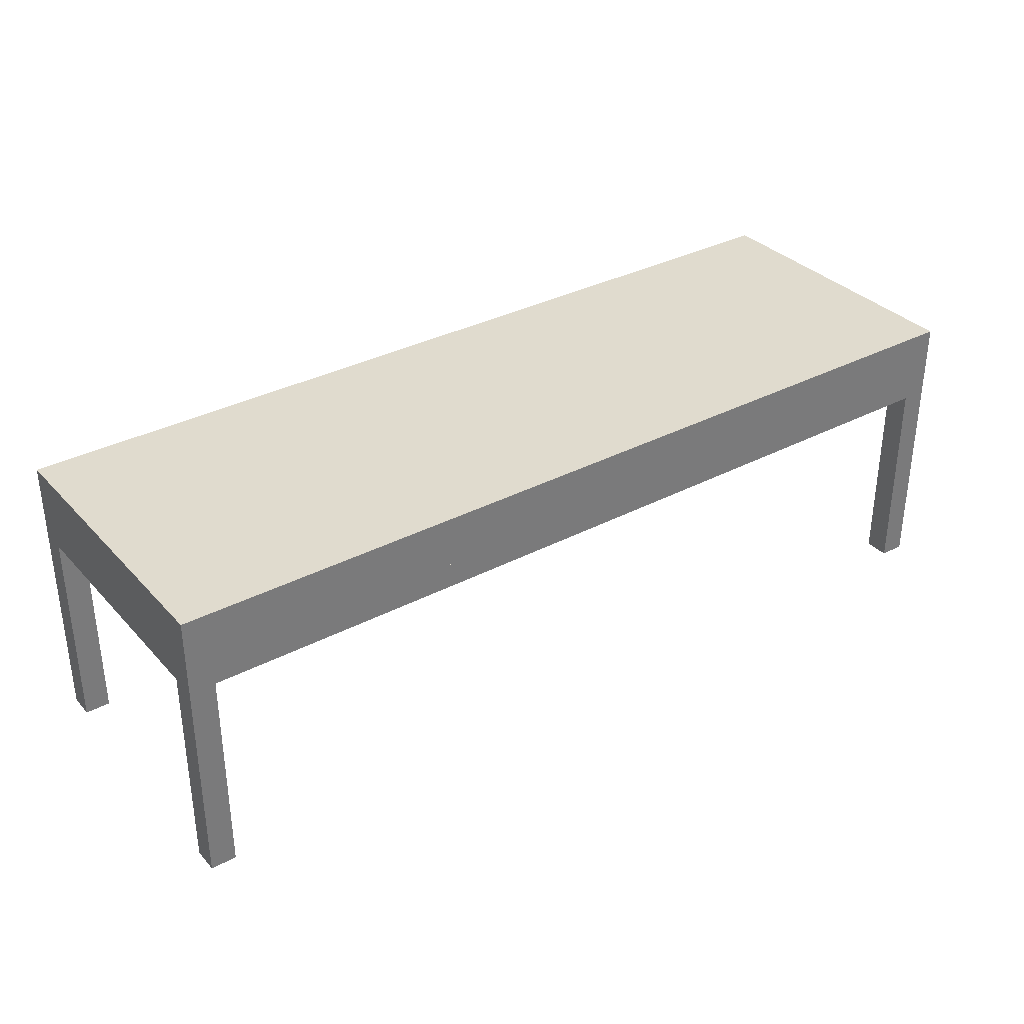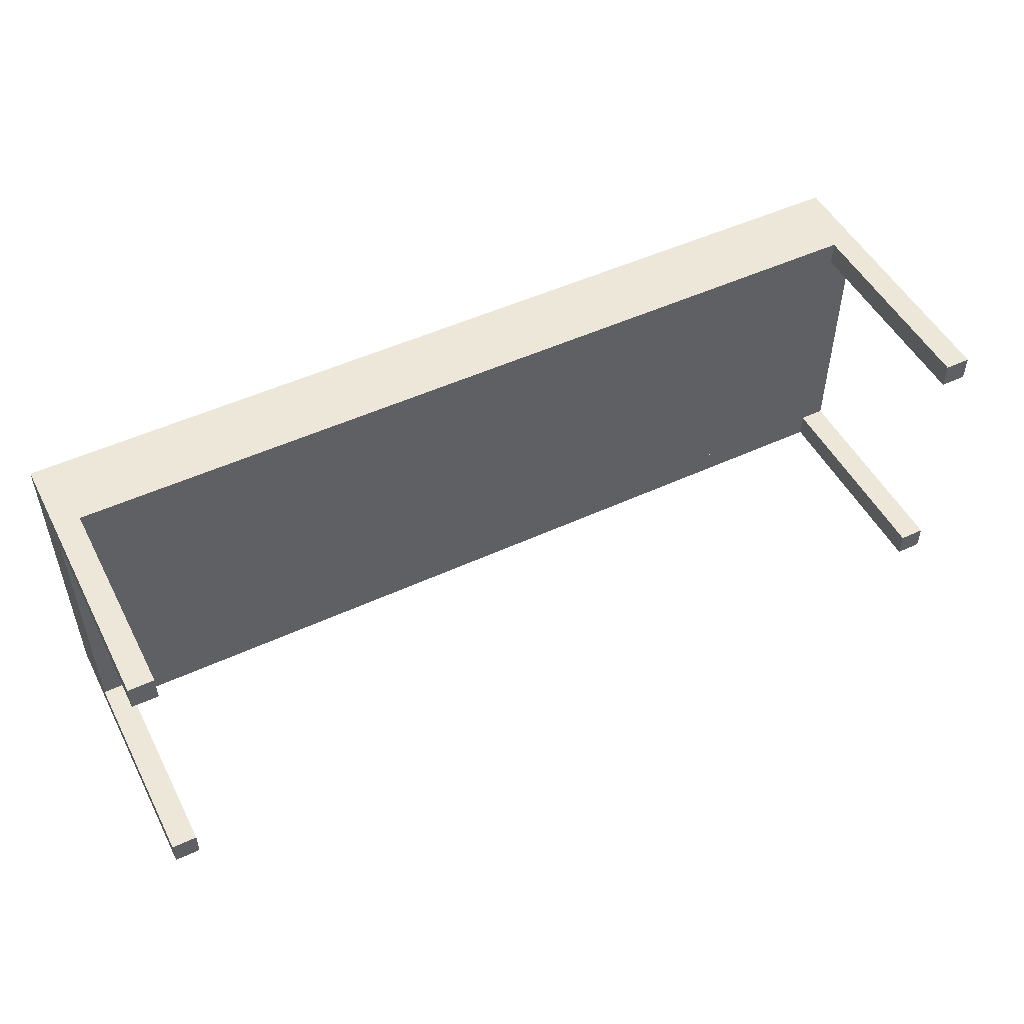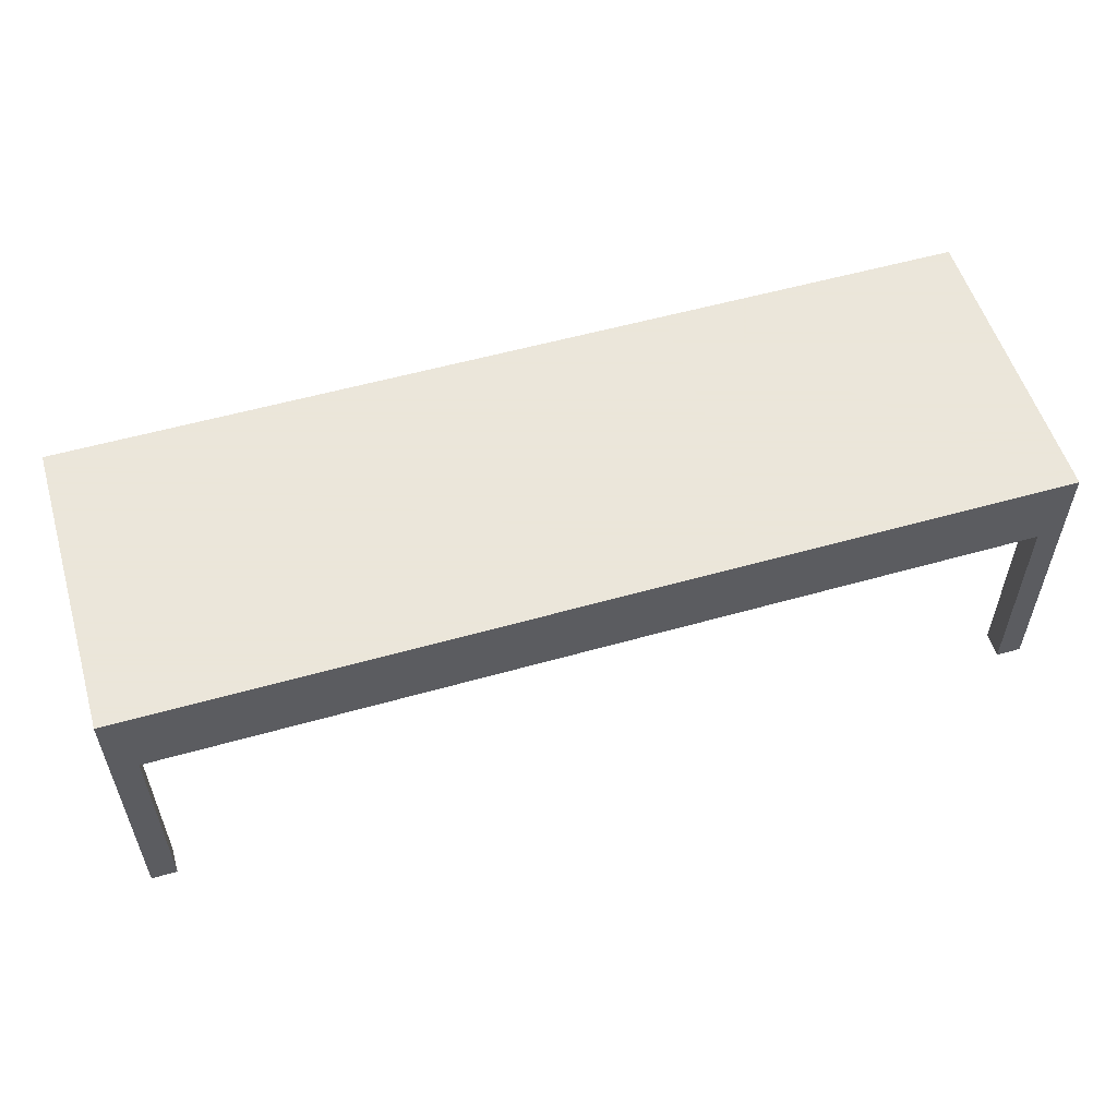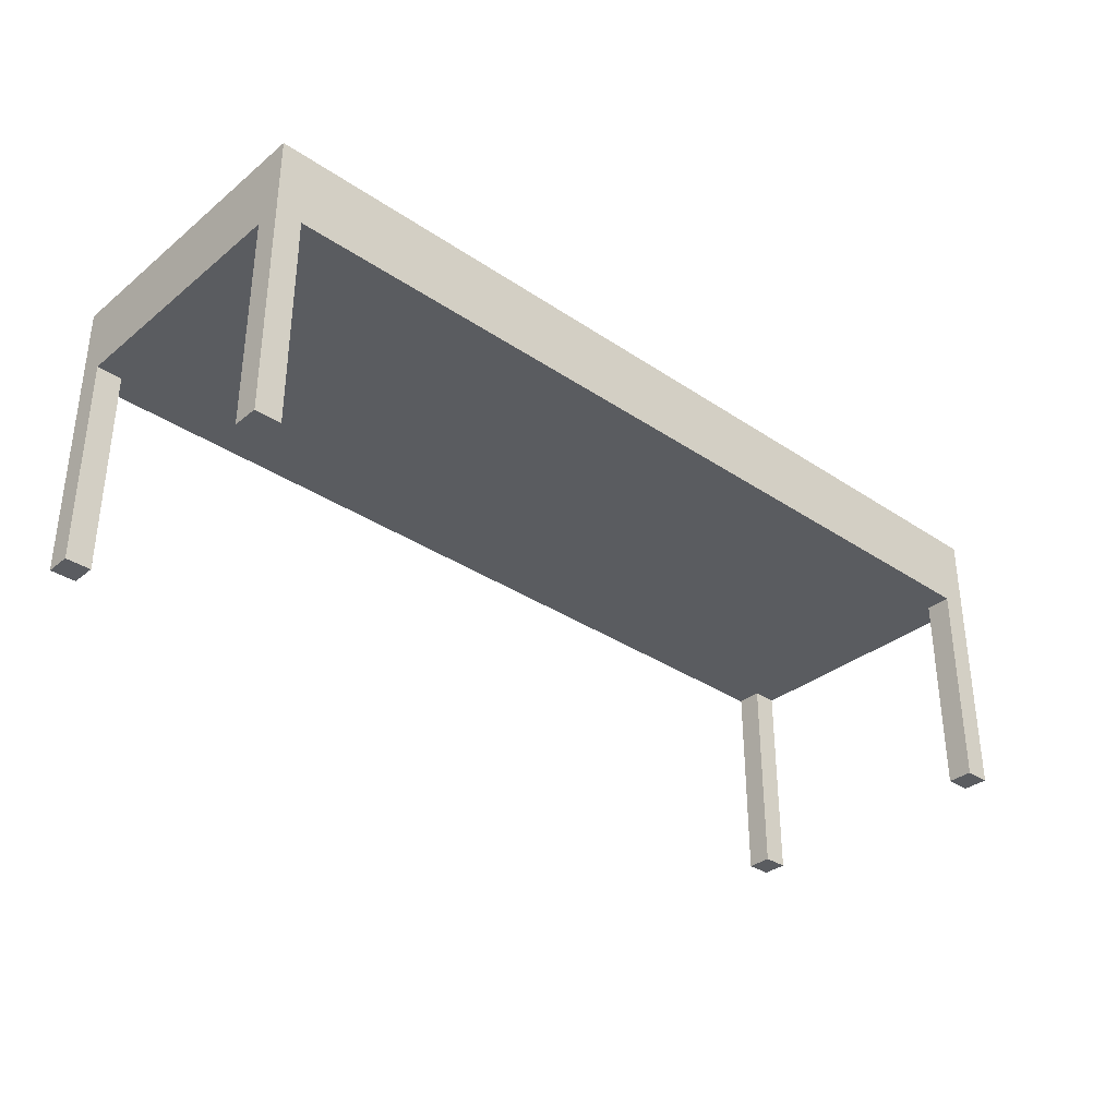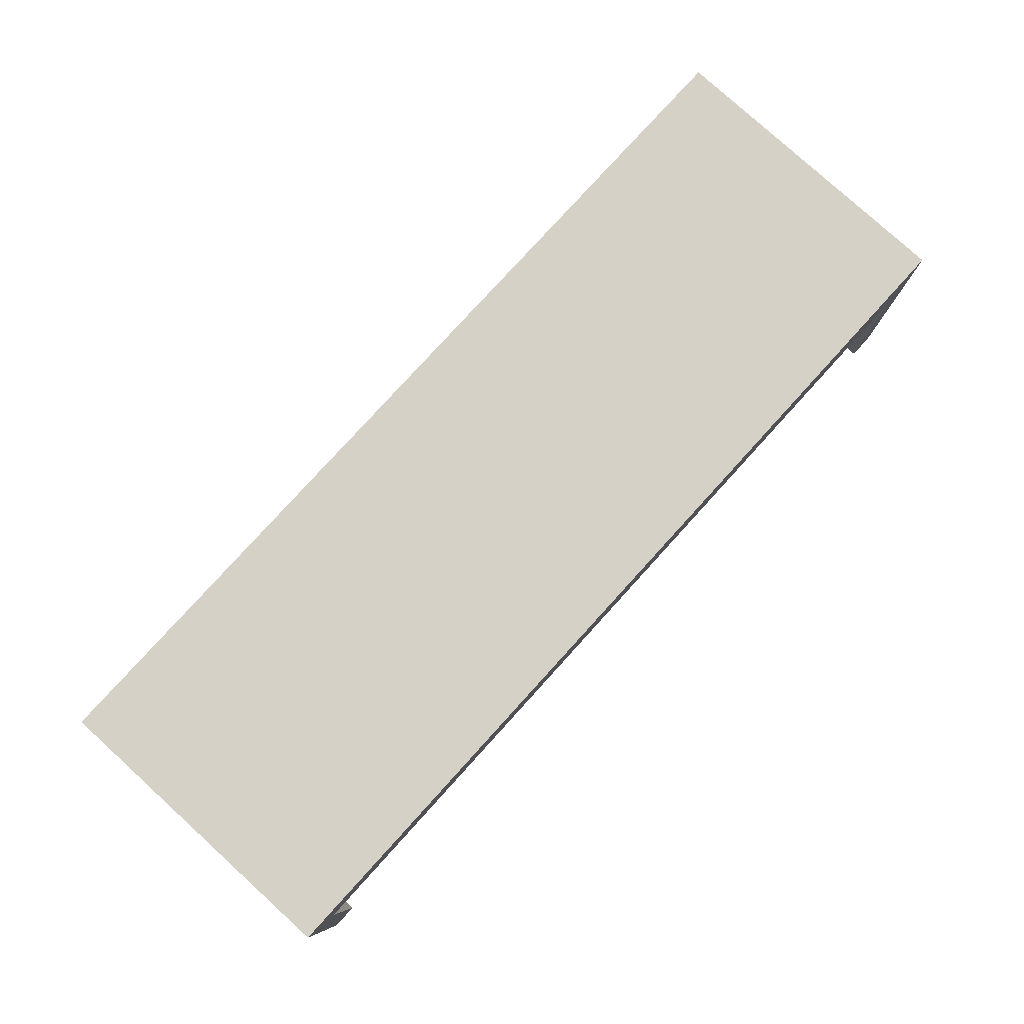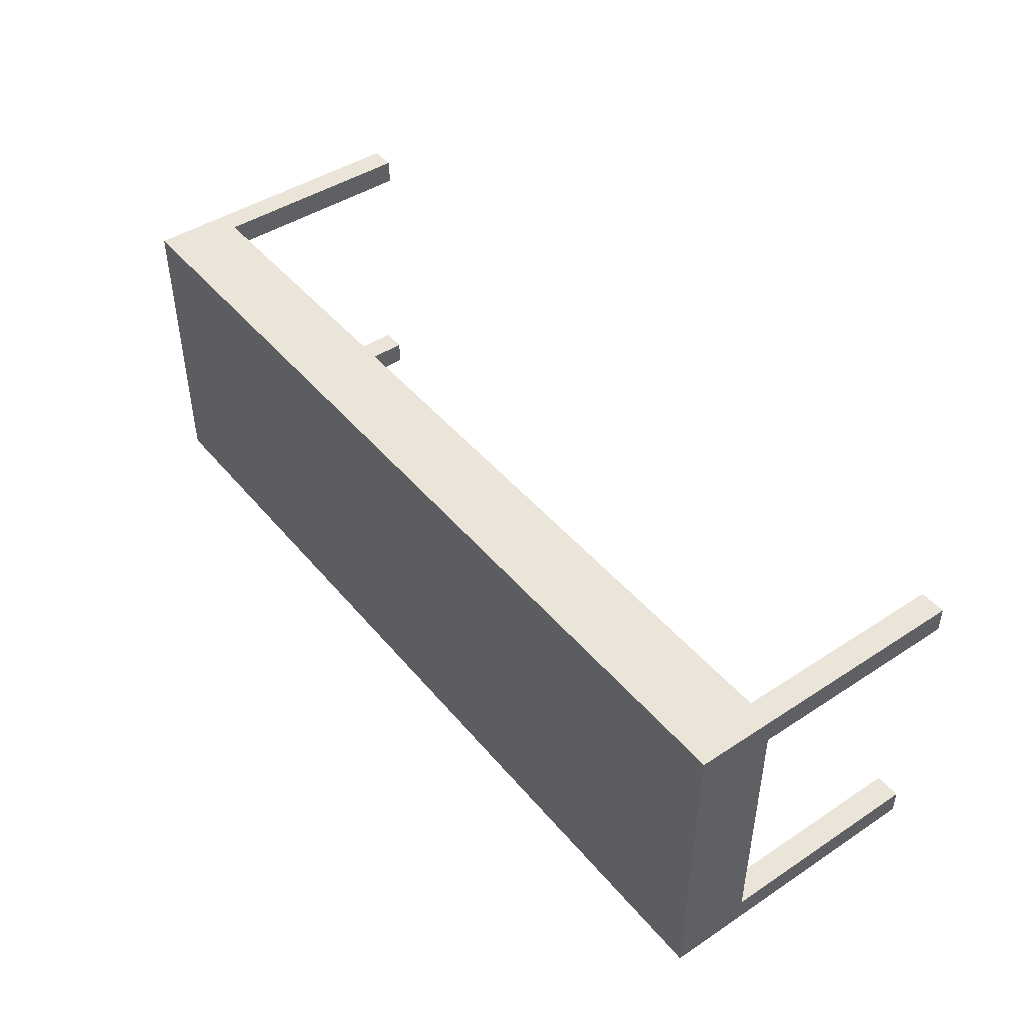
<metadata>
{"format":"obj","ext":"obj","renderer":"f3d","projection":"perspective","resolution":1024,"background":"white","views":[{"elev":33.7,"azim":144.4,"up":"+Y"},{"elev":50.1,"azim":-26.9,"up":"+Z"},{"elev":55.0,"azim":163.3,"up":"+Y"},{"elev":-33.8,"azim":137.5,"up":"+Y"},{"elev":79.4,"azim":-47.7,"up":"+Y"},{"elev":45.1,"azim":-127.1,"up":"+Z"}]}
</metadata>
<code>
v -0.303 0.1852 -0.303
v -0.303 0.1852 0.303
v 0.8585 0.1347 -0.303
v 0.8585 0.1347 -0.2525
v 0.8585 0.1347 0.303
v 0.8585 0.1347 0.2525
v 0.8585 0.1852 -0.2525
v 0.8585 0.1852 0.2525
v -0.909 0.1347 -0.2525
v -0.909 0.1347 0.2525
v -0.909 -0.2862 -0.303
v -0.909 -0.2862 -0.2525
v -0.909 0.1852 -0.303
v -0.909 0.1852 -0.2525
v -0.909 0.1852 0.303
v 0.909 0.1347 -0.2525
v 0.909 0.1347 0.2525
v 0.909 0.1852 -0.303
v 0.909 0.1852 -0.2525
v 0.909 0.1852 0.303
v -0.8585 0.1347 -0.303
v -0.8585 0.1347 -0.2525
v -0.8585 0.1347 0.303
v -0.8585 0.1347 0.2525
v -0.8585 -0.2862 -0.303
v -0.8585 -0.2862 -0.2525
v -0.8585 0.1852 -0.2525
v -0.8585 0.1852 0.2525
v -0.303 0.1852 -0.303
v -0.303 0.1852 0.303
v -0.303 0.2862 -0.303
v -0.303 0.2862 0.303
v -0.909 0.1852 -0.303
v -0.909 0.1852 -0.2525
v -0.909 0.1852 0.303
v -0.909 0.2862 -0.303
v -0.909 0.2862 0.303
v -0.303 0.1852 -0.303
v -0.303 0.1852 0.303
v 0.8585 0.1347 -0.303
v 0.8585 0.1347 -0.2525
v 0.8585 0.1347 0.303
v 0.8585 0.1347 0.2525
v 0.8585 -0.2862 -0.303
v 0.8585 -0.2862 -0.2525
v 0.8585 -0.2862 0.303
v 0.8585 -0.2862 0.2525
v -0.909 0.1347 -0.2525
v -0.909 0.1347 0.2525
v -0.909 -0.2862 -0.303
v -0.909 -0.2862 -0.2525
v -0.909 -0.2862 0.303
v -0.909 -0.2862 0.2525
v -0.909 0.1852 -0.303
v -0.909 0.1852 -0.2525
v -0.909 0.1852 0.303
v 0.909 0.1347 -0.2525
v 0.909 0.1347 0.2525
v 0.909 -0.2862 -0.303
v 0.909 -0.2862 -0.2525
v 0.909 -0.2862 0.303
v 0.909 -0.2862 0.2525
v 0.909 0.1852 -0.303
v 0.909 0.1852 -0.2525
v 0.909 0.1852 0.303
v -0.8585 0.1347 -0.303
v -0.8585 0.1347 -0.2525
v -0.8585 0.1347 0.303
v -0.8585 0.1347 0.2525
v -0.8585 -0.2862 -0.303
v -0.8585 -0.2862 -0.2525
v -0.8585 -0.2862 0.303
v -0.8585 -0.2862 0.2525
v -0.303 0.1852 -0.303
v -0.303 0.1852 0.303
v -0.303 0.2862 -0.303
v -0.303 0.2862 0.303
v 0.909 0.1852 -0.303
v 0.909 0.1852 -0.2525
v 0.909 0.1852 0.303
v 0.909 0.2862 -0.303
v 0.909 0.2862 0.303
f 4 3 22
f 21 22 3
f 22 24 4
f 7 22 4
f 4 22 7
f 22 25 21
f 21 25 22
f 6 4 24
f 24 22 10
f 22 28 24
f 24 28 22
f 22 7 27
f 27 7 22
f 6 7 4
f 4 7 6
f 25 22 26
f 26 22 25
f 4 6 16
f 24 23 6
f 28 6 24
f 24 6 28
f 9 10 22
f 28 22 27
f 27 22 28
f 1 7 27
f 27 7 1
f 7 28 27
f 27 28 7
f 7 6 8
f 8 6 7
f 26 12 22
f 12 25 26
f 26 25 12
f 17 16 6
f 5 6 23
f 6 28 8
f 8 28 6
f 9 22 12
f 28 15 27
f 27 15 28
f 18 7 1
f 1 7 18
f 1 27 13
f 13 27 1
f 28 7 8
f 8 7 28
f 7 19 8
f 8 19 7
f 25 12 11
f 11 12 25
f 8 2 28
f 28 2 8
f 28 2 15
f 15 2 28
f 27 15 14
f 14 15 27
f 7 18 19
f 19 18 7
f 13 27 14
f 14 27 13
f 20 8 19
f 19 8 20
f 8 20 2
f 2 20 8
f 34 36 33
f 36 34 37
f 33 36 34
f 37 34 36
f 36 29 33
f 33 29 36
f 37 34 35
f 35 34 37
f 32 36 37
f 37 36 32
f 29 36 31
f 31 36 29
f 35 32 37
f 37 32 35
f 36 32 31
f 31 32 36
f 32 35 30
f 30 35 32
f 45 59 60
f 59 45 44
f 60 59 45
f 44 45 59
f 59 64 60
f 60 64 59
f 57 45 60
f 60 45 57
f 45 40 44
f 44 40 45
f 40 59 44
f 44 59 40
f 64 59 63
f 63 59 64
f 60 64 57
f 57 64 60
f 45 57 41
f 41 57 45
f 40 45 41
f 41 45 40
f 59 40 63
f 63 40 59
f 65 57 64
f 64 57 65
f 63 40 54
f 54 40 63
f 57 65 58
f 58 65 57
f 66 54 40
f 40 54 66
f 63 54 38
f 38 54 63
f 58 65 62
f 62 65 58
f 70 54 66
f 66 54 70
f 62 65 61
f 61 65 62
f 62 43 58
f 58 43 62
f 54 70 50
f 50 70 54
f 65 46 61
f 61 46 65
f 46 62 61
f 61 62 46
f 43 62 47
f 47 62 43
f 51 54 50
f 50 54 51
f 46 65 42
f 42 65 46
f 62 46 47
f 47 46 62
f 46 43 47
f 47 43 46
f 54 51 55
f 55 51 54
f 42 65 68
f 68 65 42
f 43 46 42
f 42 46 43
f 55 51 48
f 48 51 55
f 56 68 65
f 65 68 56
f 55 48 49
f 49 48 55
f 52 68 56
f 56 68 52
f 56 65 39
f 39 65 56
f 55 49 56
f 56 49 55
f 68 52 72
f 72 52 68
f 56 49 52
f 52 49 56
f 52 73 72
f 72 73 52
f 73 68 72
f 72 68 73
f 52 49 53
f 53 49 52
f 73 52 53
f 53 52 73
f 68 73 69
f 69 73 68
f 49 73 53
f 53 73 49
f 73 49 69
f 69 49 73
f 67 40 41
f 40 67 66
f 41 69 67
f 69 41 43
f 49 67 69
f 57 43 41
f 43 68 69
f 67 49 48
f 67 51 71
f 43 57 58
f 68 43 42
f 51 67 48
f 82 78 81
f 78 82 79
f 81 78 82
f 79 82 78
f 78 76 81
f 81 76 78
f 76 82 81
f 81 82 76
f 79 82 80
f 80 82 79
f 76 78 74
f 74 78 76
f 82 76 77
f 77 76 82
f 82 75 80
f 80 75 82
f 75 82 77
f 77 82 75

</code>
